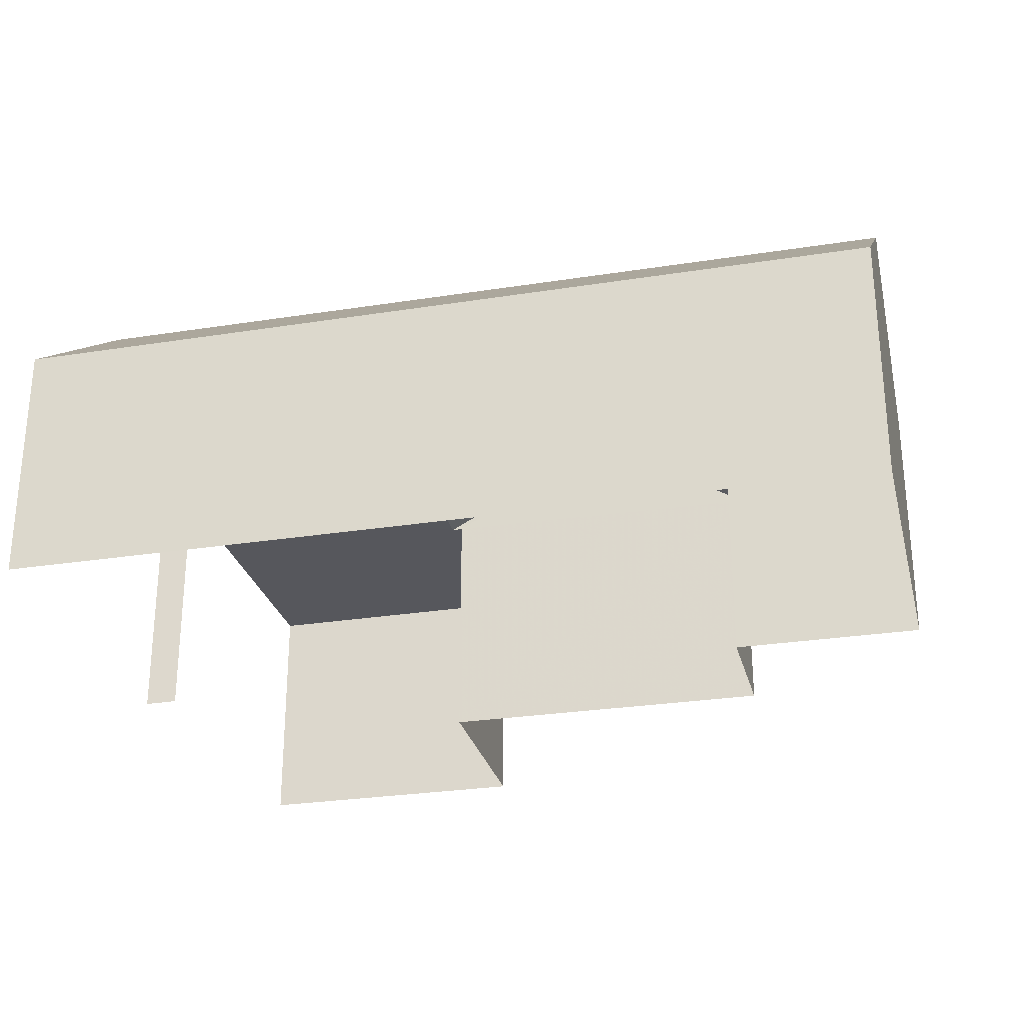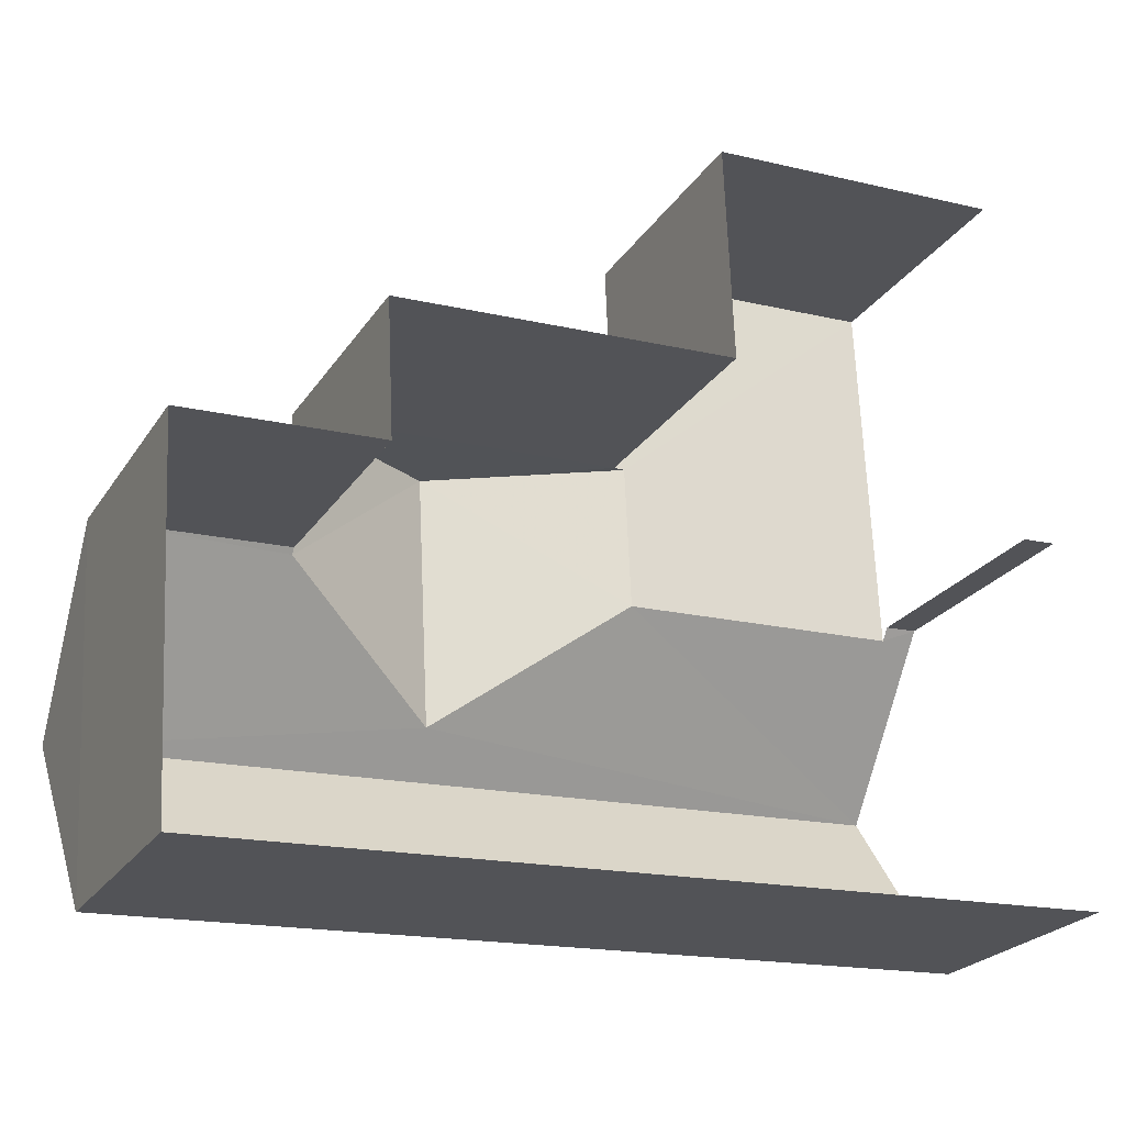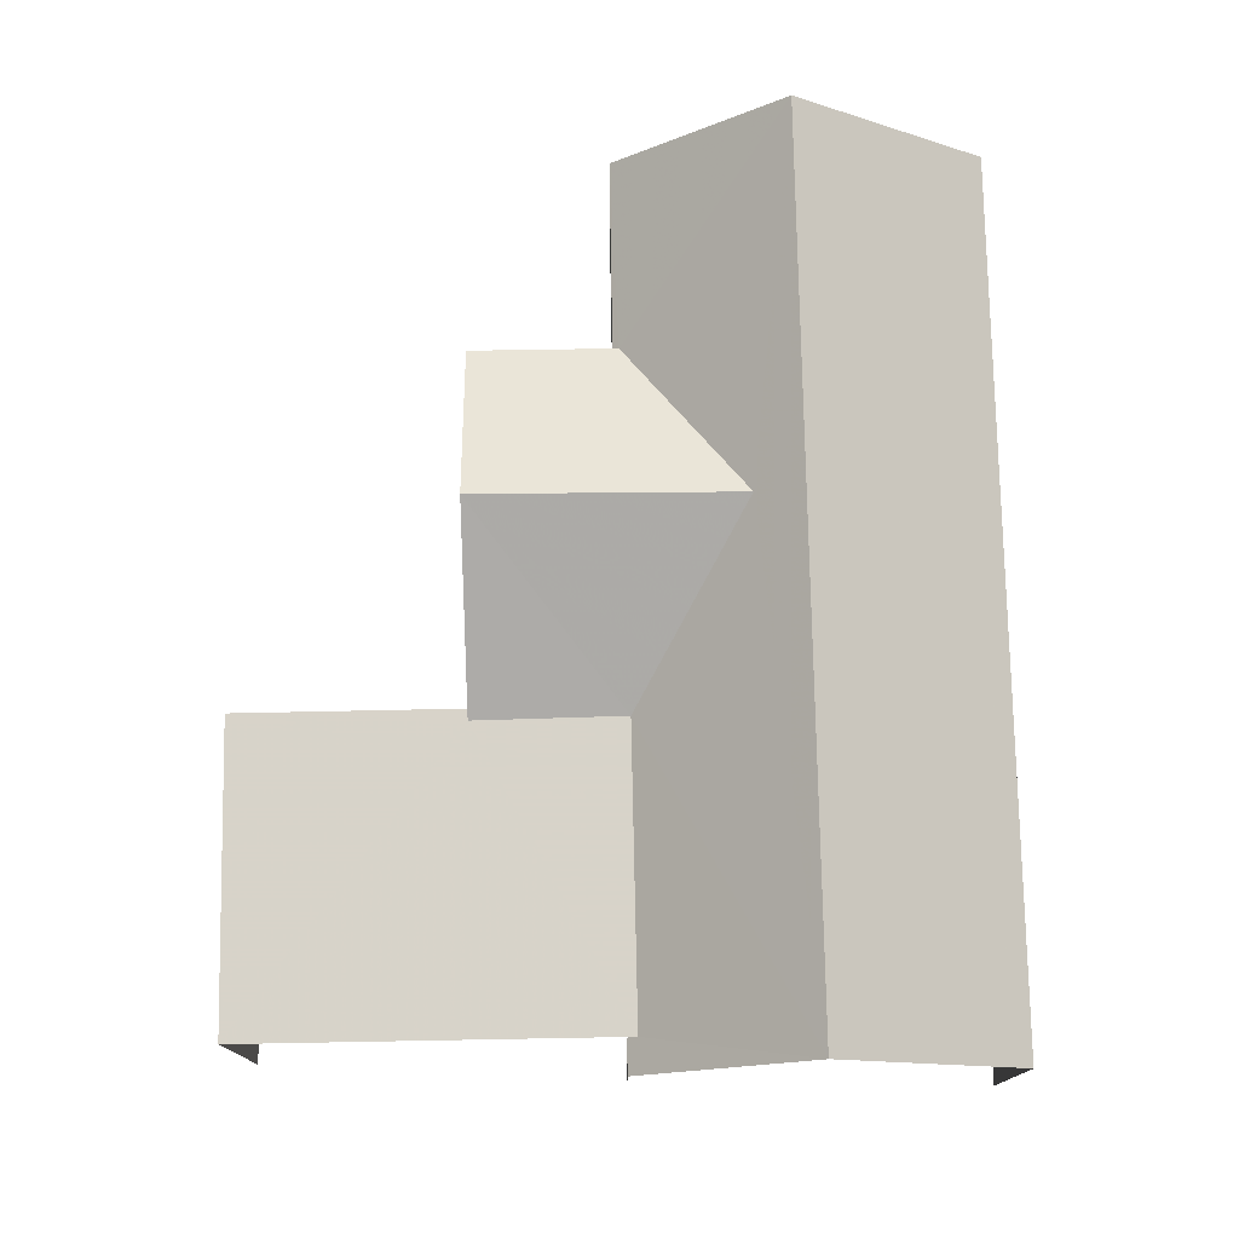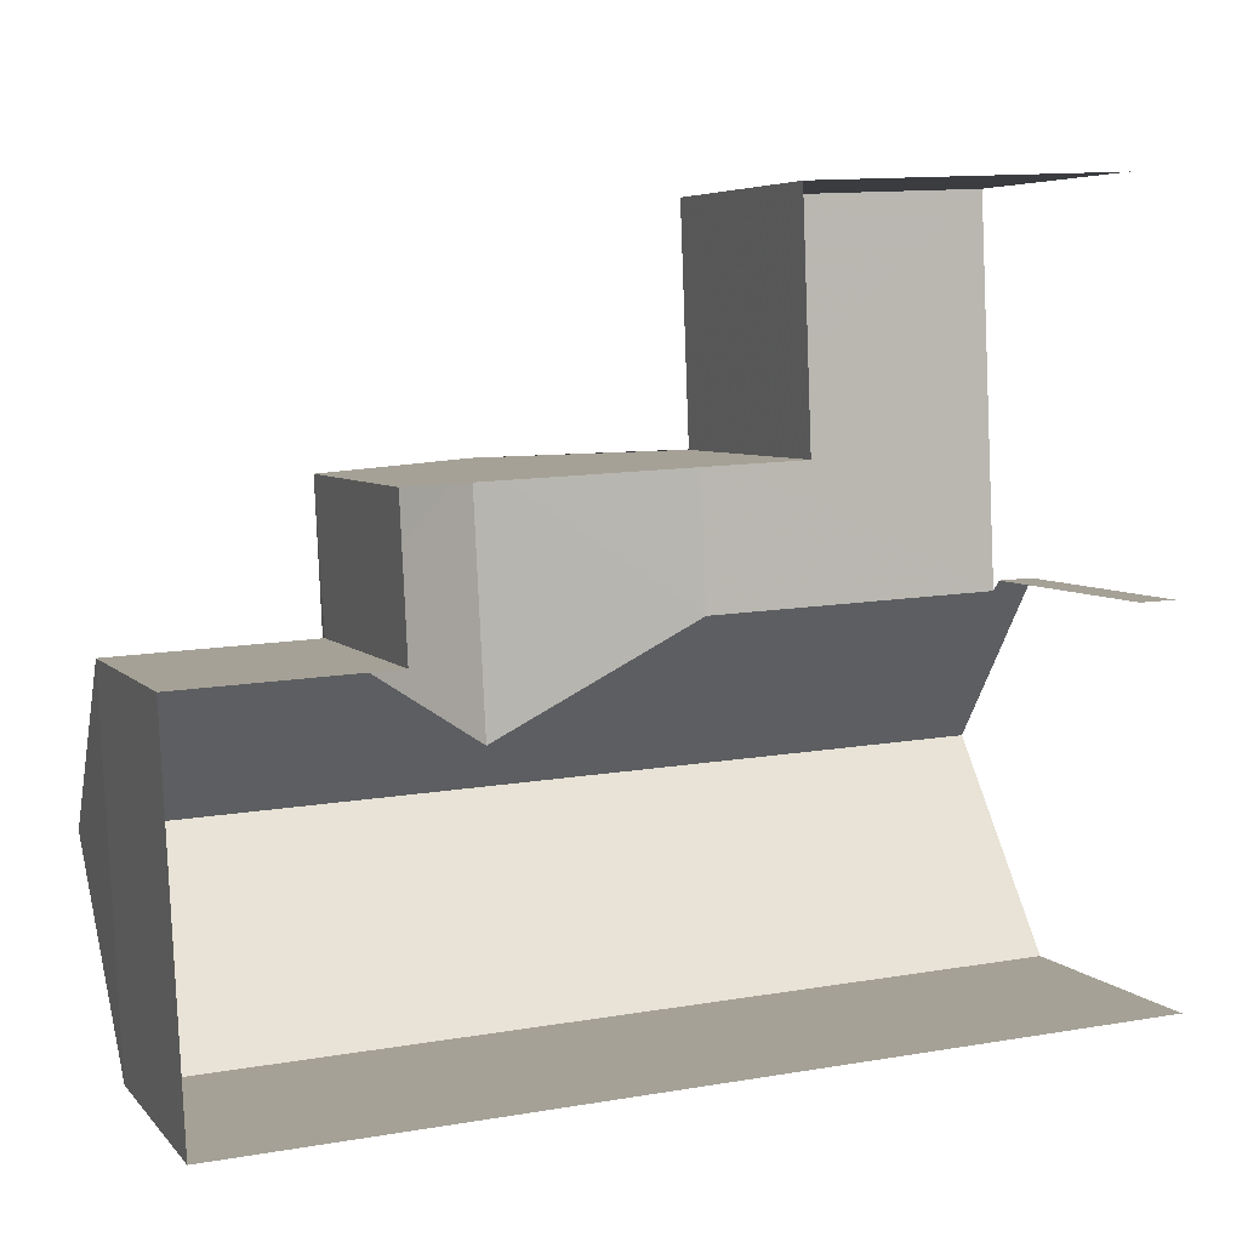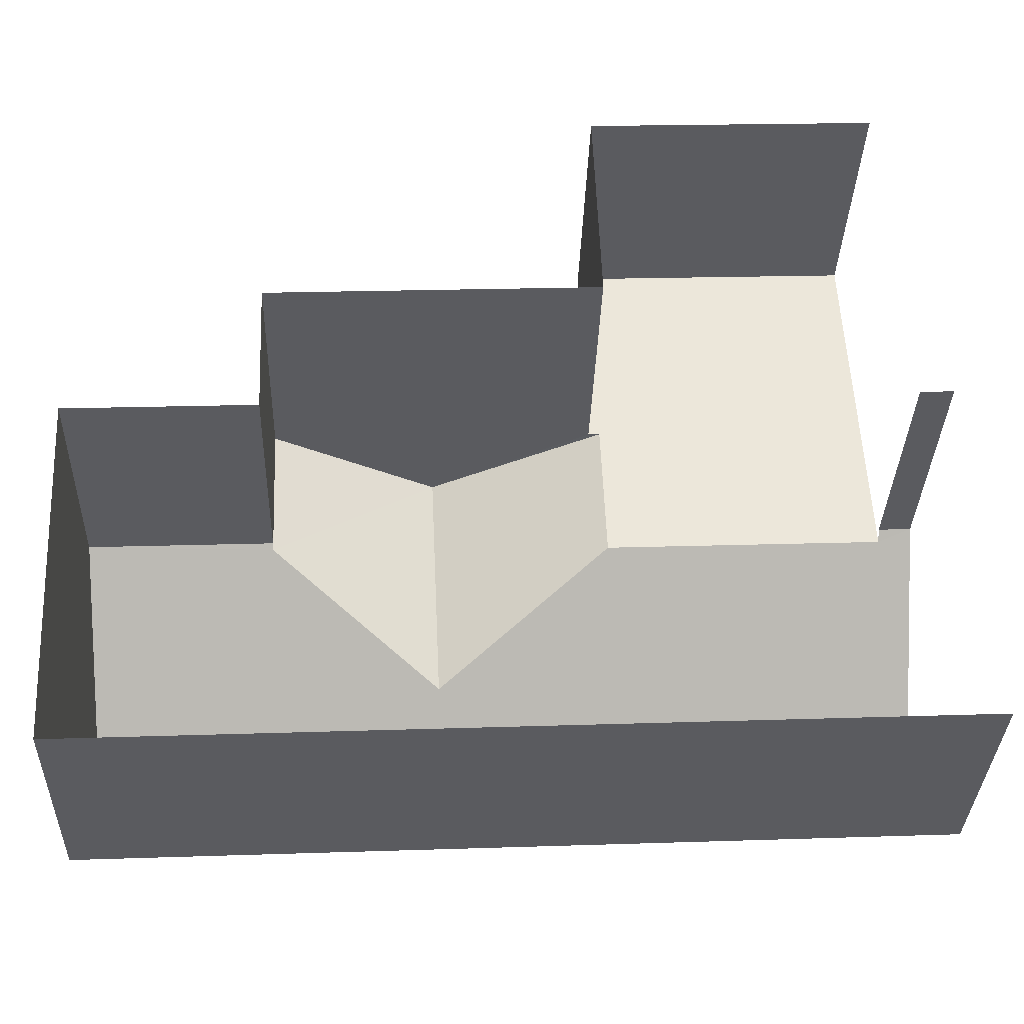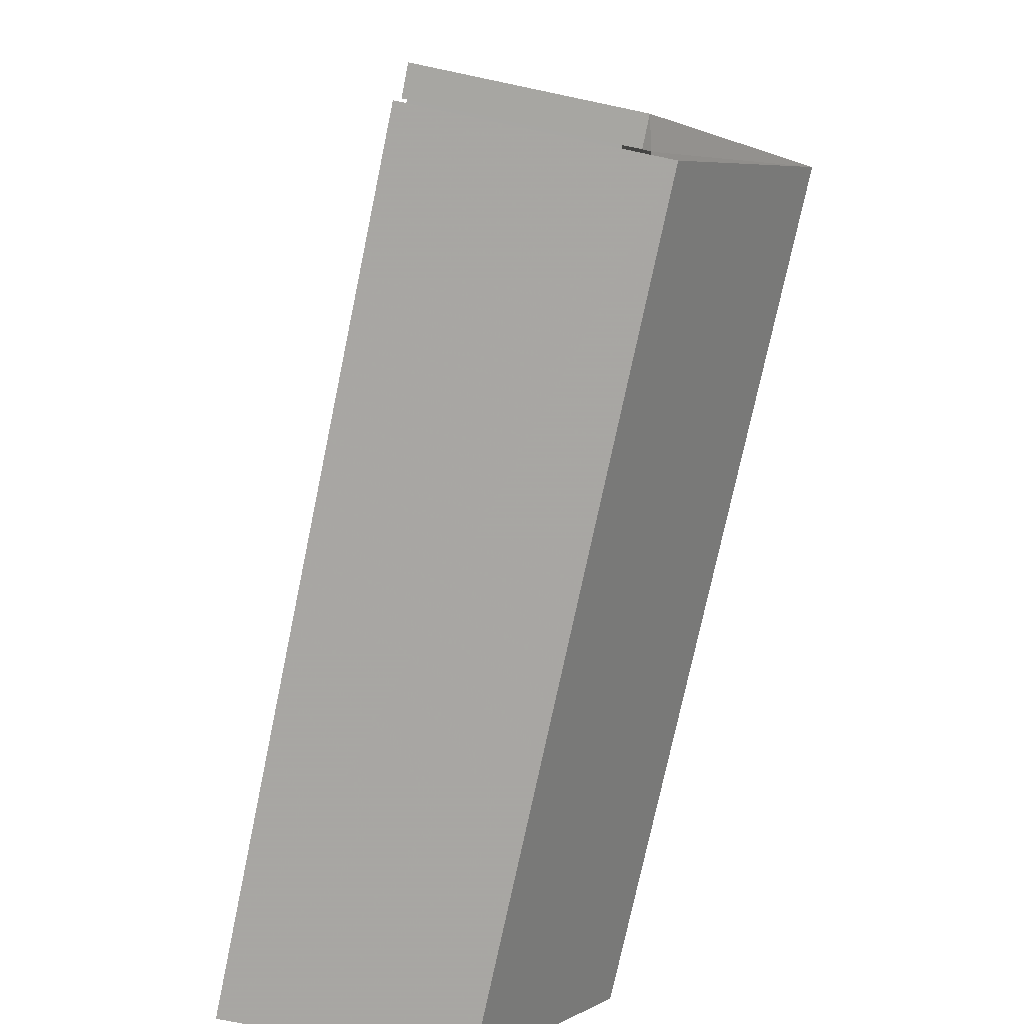
<metadata>
{"format":"obj","ext":"obj","renderer":"f3d","projection":"perspective","resolution":1024,"background":"white","views":[{"elev":-27.6,"azim":10.9,"up":"+Z"},{"elev":-23.7,"azim":155.0,"up":"+Y"},{"elev":76.0,"azim":-93.8,"up":"+Z"},{"elev":5.5,"azim":158.9,"up":"+Y"},{"elev":-33.9,"azim":178.2,"up":"+Y"},{"elev":-71.7,"azim":-101.8,"up":"+Y"}]}
</metadata>
<code>
v -3.723e+05 -1.045e+05 28.65
v -3.723e+05 -1.045e+05 28.65
v -3.723e+05 -1.045e+05 28.65
v -3.723e+05 -1.045e+05 28.65
v -3.723e+05 -1.045e+05 28.65
v -3.723e+05 -1.045e+05 28.65
v -3.723e+05 -1.045e+05 28.65
v -3.723e+05 -1.045e+05 28.65
v -3.723e+05 -1.045e+05 28.65
v -3.723e+05 -1.045e+05 28.65
v -3.723e+05 -1.045e+05 32.21
v -3.723e+05 -1.045e+05 33.56
v -3.723e+05 -1.045e+05 32.21
v -3.723e+05 -1.045e+05 33.56
v -3.723e+05 -1.045e+05 32.09
v -3.723e+05 -1.045e+05 32.09
v -3.723e+05 -1.045e+05 32.21
v -3.723e+05 -1.045e+05 34.1
v -3.723e+05 -1.045e+05 32.09
v -3.723e+05 -1.045e+05 32.15
v -3.723e+05 -1.045e+05 32.09
v -3.723e+05 -1.045e+05 34.1
v -3.723e+05 -1.045e+05 32.21
v -3.723e+05 -1.045e+05 32.21
v -3.723e+05 -1.045e+05 32.21
v -3.723e+05 -1.045e+05 32.15
v -3.723e+05 -1.045e+05 32.09
v -3.723e+05 -1.045e+05 32.09
f 1 2 3
f 4 3 5
f 4 5 6
f 7 2 8
f 7 8 9
f 10 5 7
f 3 2 7
f 5 3 7
f 8 15 25
f 25 15 17
f 2 15 8
f 16 1 27
f 16 27 18
f 1 3 27
f 11 12 13
f 11 14 12
f 15 16 17
f 16 18 17
f 19 20 21
f 14 18 22
f 11 18 14
f 17 18 11
f 21 20 22
f 20 14 22
f 23 24 13
f 24 25 13
f 13 17 11
f 13 25 17
f 20 26 12
f 14 20 12
f 27 28 22
f 18 27 22
f 2 1 16
f 15 2 16
f 4 6 28
f 28 21 22
f 28 6 21
f 5 21 6
f 5 19 21
f 24 9 8
f 25 24 8
f 24 7 9
f 24 23 7
f 7 26 10
f 26 23 12
f 12 23 13
f 7 23 26
f 19 10 26
f 26 20 19
f 5 10 19
f 27 3 4
f 28 27 4

</code>
